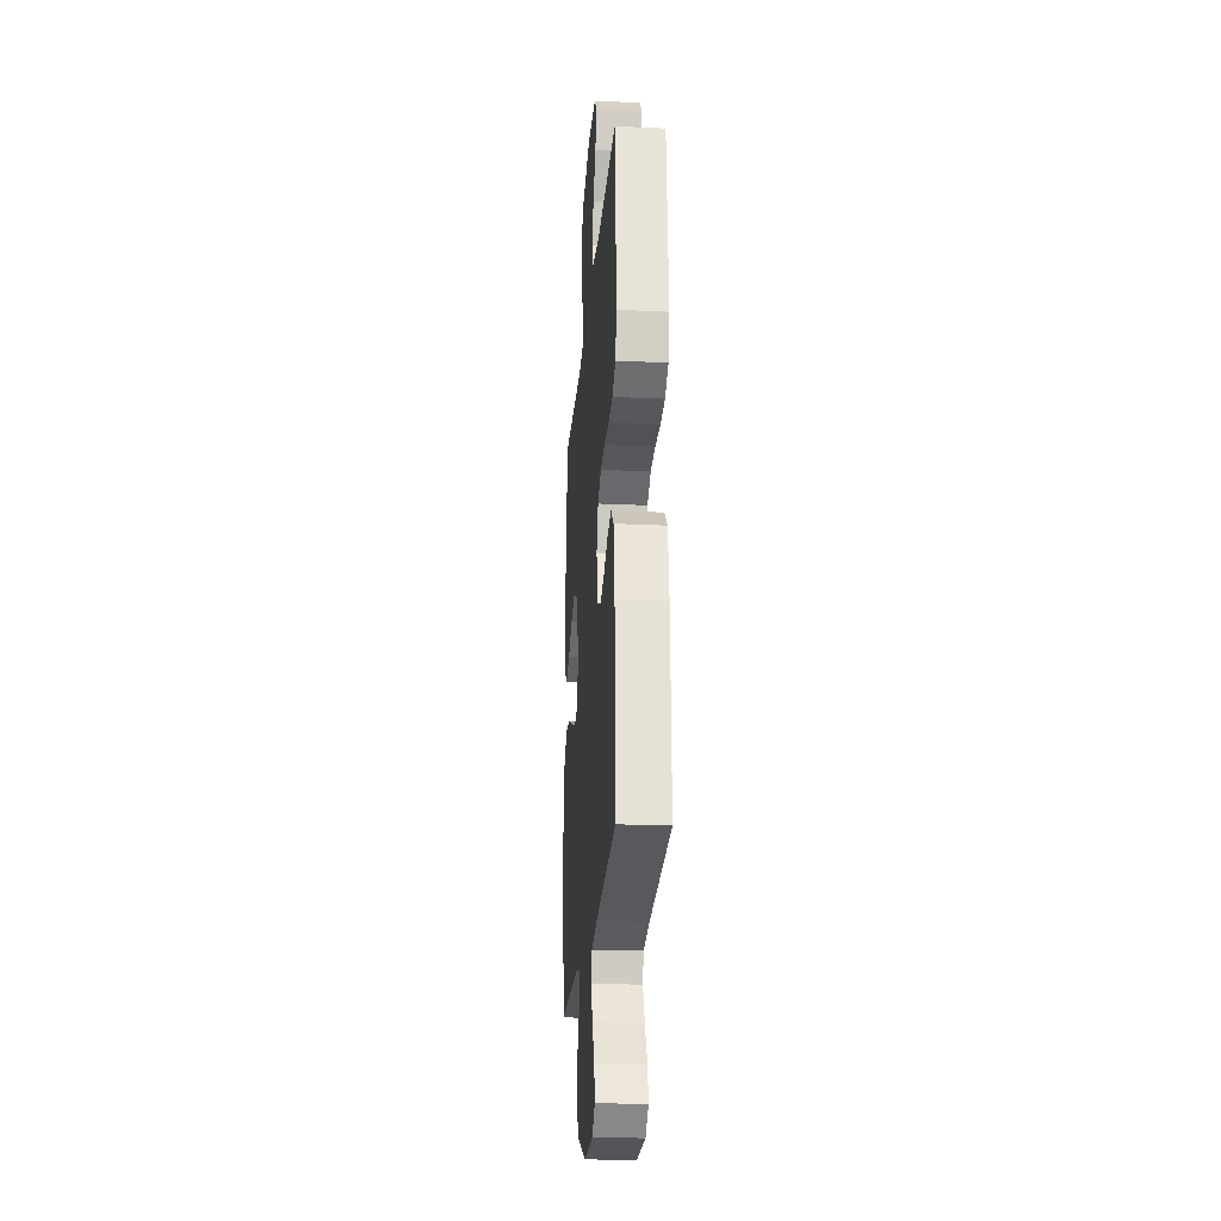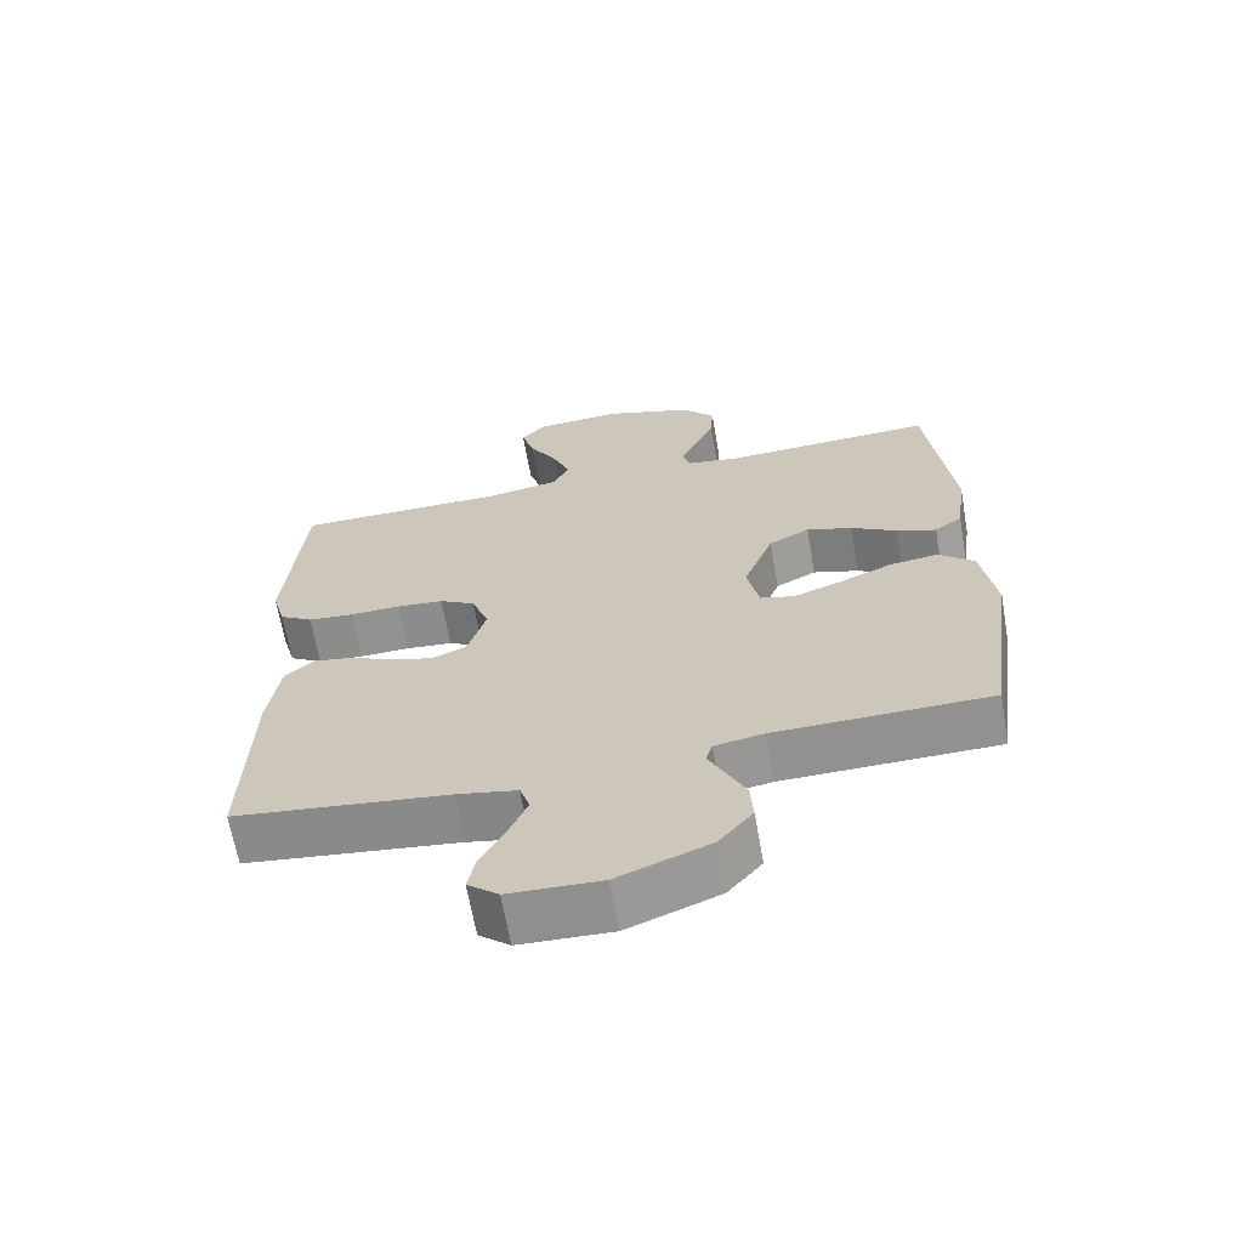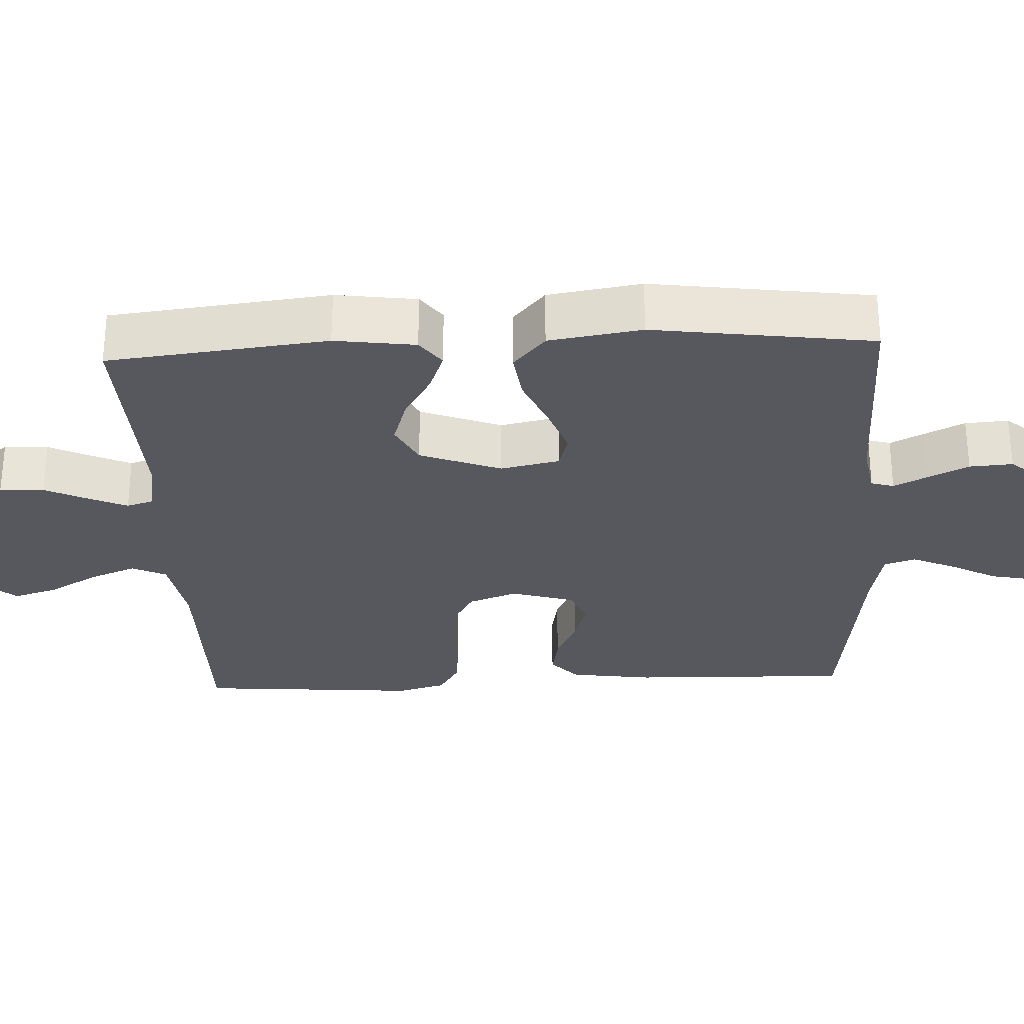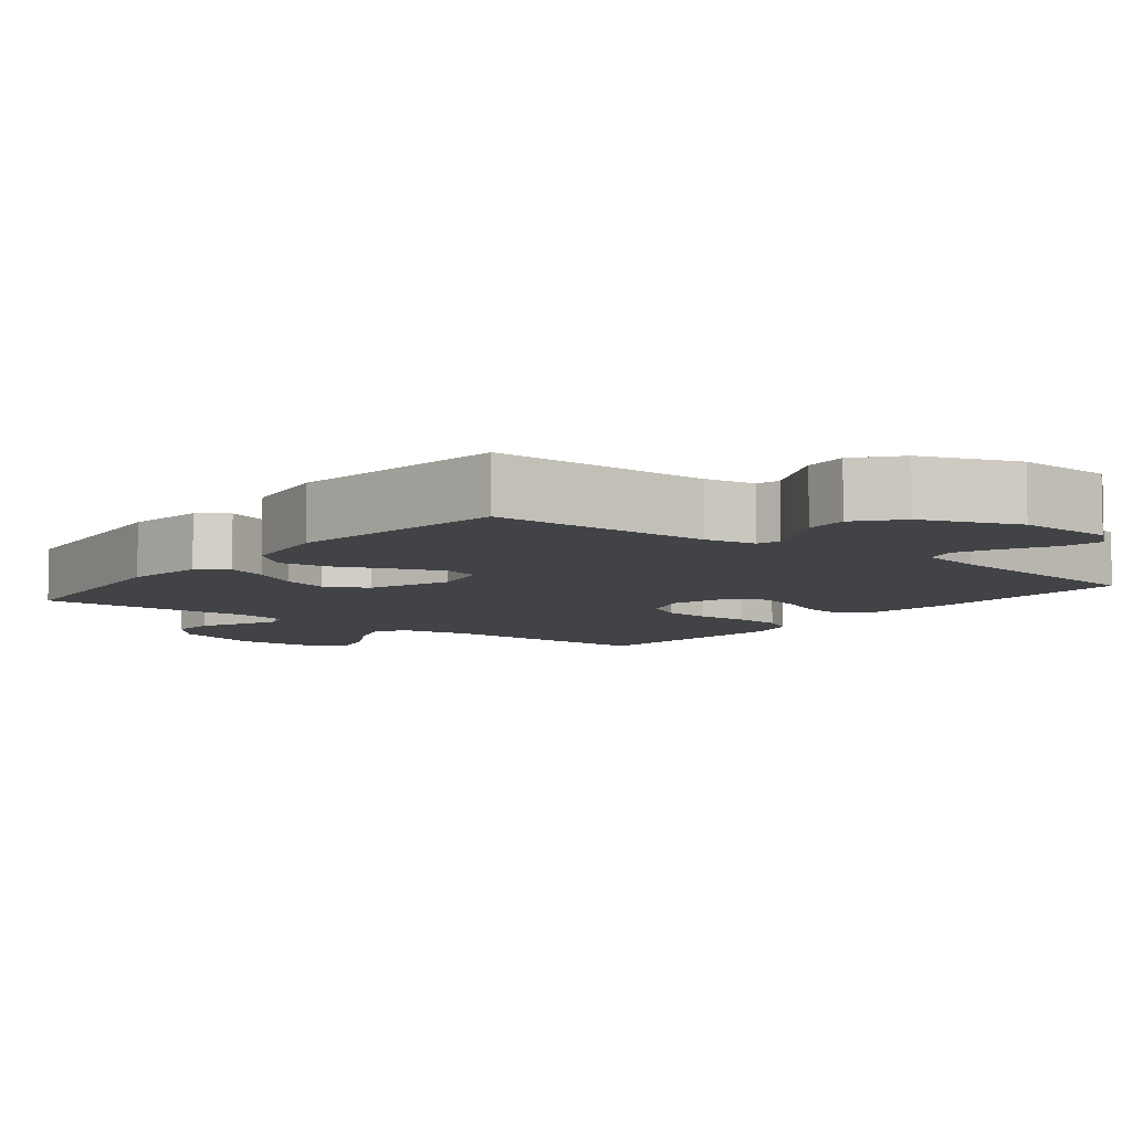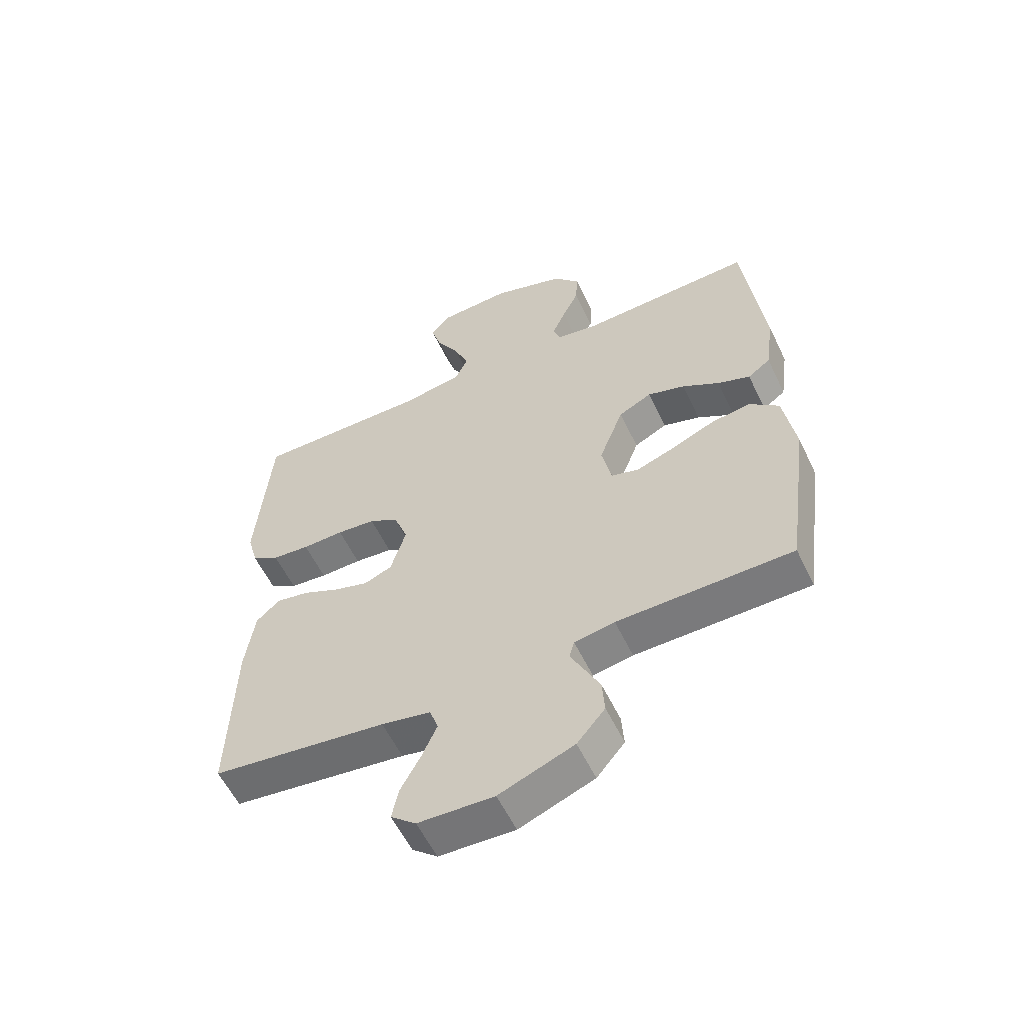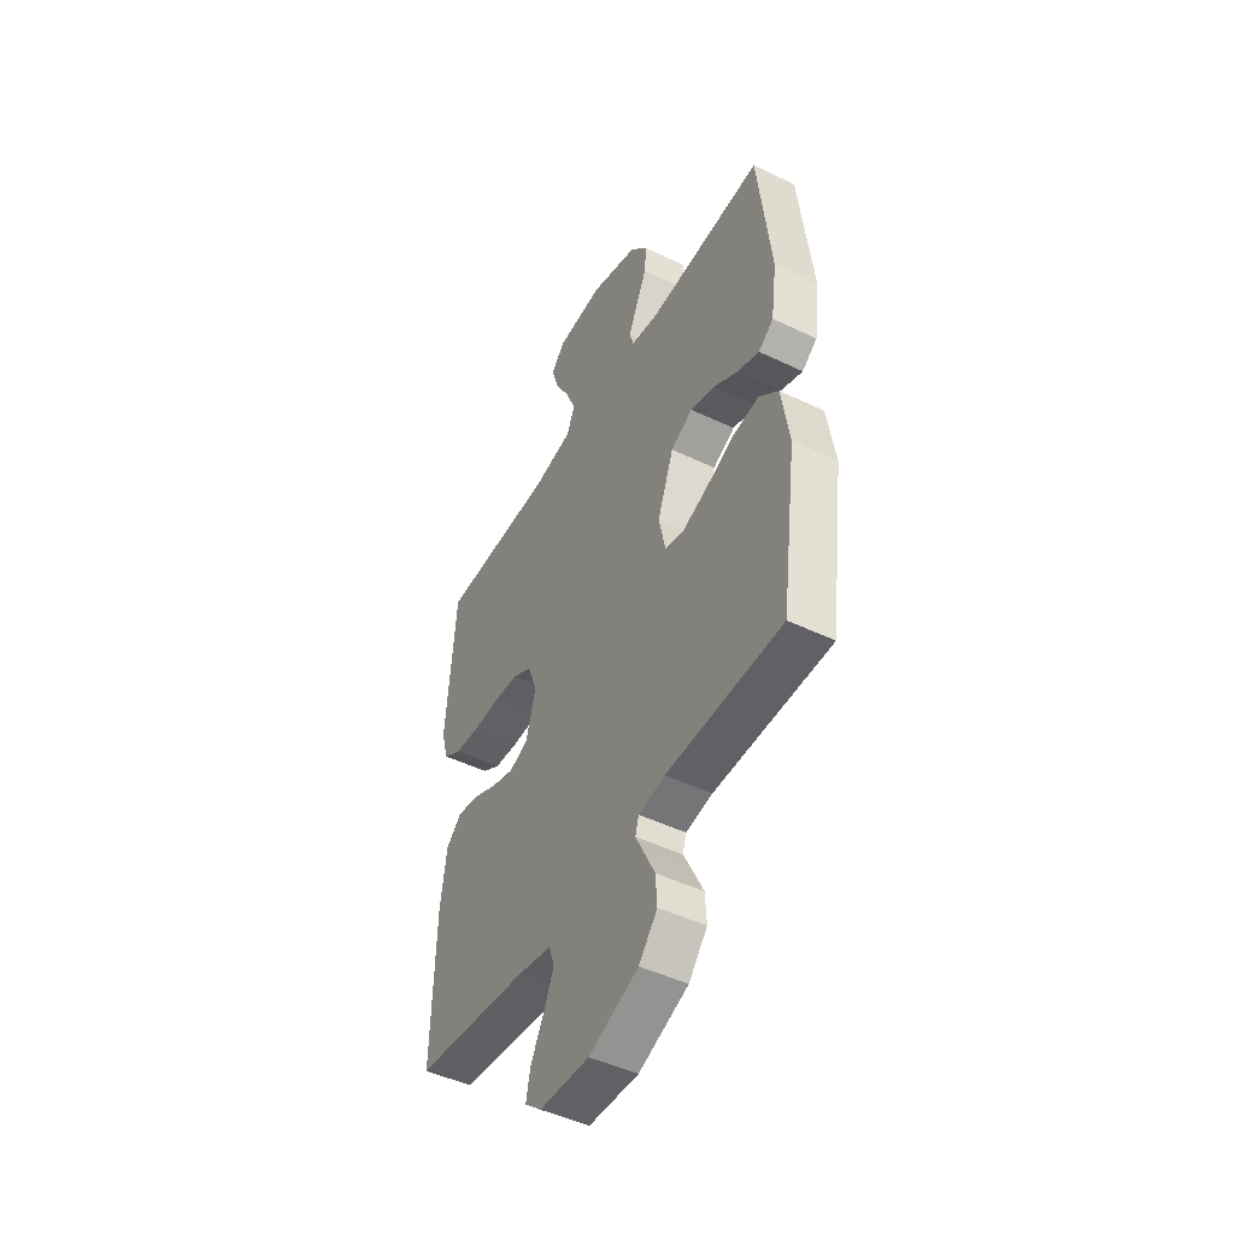
<metadata>
{"format":"obj","ext":"obj","renderer":"f3d","projection":"perspective","resolution":1024,"background":"white","views":[{"elev":-22.6,"azim":-94.6,"up":"+Z"},{"elev":-65.9,"azim":10.0,"up":"+Z"},{"elev":-28.9,"azim":92.7,"up":"+Y"},{"elev":-7.3,"azim":141.8,"up":"+Y"},{"elev":-57.8,"azim":25.5,"up":"+Z"},{"elev":-47.4,"azim":61.5,"up":"+Z"}]}
</metadata>
<code>
v 0.5 0.07 -0.5
v 0.2 0.07 -0.504
v 0.131 0.07 -0.516
v 0.122 0.07 -0.547
v 0.145 0.07 -0.593
v 0.172 0.07 -0.648
v 0.176 0.07 -0.707
v 0.128 0.07 -0.764
v 0 0.07 -0.814
v -0.129 0.07 -0.809
v -0.172 0.07 -0.773
v -0.161 0.07 -0.719
v -0.127 0.07 -0.656
v -0.101 0.07 -0.597
v -0.115 0.07 -0.554
v -0.2 0.07 -0.537
v -0.5 0.07 -0.5
v -0.492 0.07 -0.2
v -0.476 0.07 -0.087
v -0.436 0.07 -0.05
v -0.38 0.07 -0.06
v -0.317 0.07 -0.089
v -0.258 0.07 -0.107
v -0.21 0.07 -0.087
v -0.184 0.07 0
v -0.208 0.07 0.066
v -0.258 0.07 0.095
v -0.324 0.07 0.101
v -0.395 0.07 0.099
v -0.459 0.07 0.105
v -0.506 0.07 0.134
v -0.524 0.07 0.2
v -0.5 0.07 0.5
v -0.2 0.07 0.499
v -0.097 0.07 0.517
v -0.075 0.07 0.564
v -0.1 0.07 0.627
v -0.139 0.07 0.695
v -0.157 0.07 0.755
v -0.122 0.07 0.795
v 0 0.07 0.802
v 0.125 0.07 0.761
v 0.171 0.07 0.707
v 0.167 0.07 0.647
v 0.139 0.07 0.588
v 0.116 0.07 0.536
v 0.127 0.07 0.5
v 0.2 0.07 0.487
v 0.5 0.07 0.5
v 0.534 0.07 0.2
v 0.519 0.07 0.09
v 0.48 0.07 0.061
v 0.424 0.07 0.082
v 0.36 0.07 0.12
v 0.296 0.07 0.14
v 0.239 0.07 0.111
v 0.197 0.07 0
v 0.214 0.07 -0.081
v 0.262 0.07 -0.094
v 0.329 0.07 -0.07
v 0.403 0.07 -0.038
v 0.471 0.07 -0.029
v 0.521 0.07 -0.073
v 0.541 0.07 -0.2
v 0.5 0 -0.5
v 0.2 0 -0.504
v 0.131 0 -0.516
v 0.122 0 -0.547
v 0.145 0 -0.593
v 0.172 0 -0.648
v 0.176 0 -0.707
v 0.128 0 -0.764
v 0 0 -0.814
v -0.129 0 -0.809
v -0.172 0 -0.773
v -0.161 0 -0.719
v -0.127 0 -0.656
v -0.101 0 -0.597
v -0.115 0 -0.554
v -0.2 0 -0.537
v -0.5 0 -0.5
v -0.492 0 -0.2
v -0.476 0 -0.087
v -0.436 0 -0.05
v -0.38 0 -0.06
v -0.317 0 -0.089
v -0.258 0 -0.107
v -0.21 0 -0.087
v -0.184 0 0
v -0.208 0 0.066
v -0.258 0 0.095
v -0.324 0 0.101
v -0.395 0 0.099
v -0.459 0 0.105
v -0.506 0 0.134
v -0.524 0 0.2
v -0.5 0 0.5
v -0.2 0 0.499
v -0.097 0 0.517
v -0.075 0 0.564
v -0.1 0 0.627
v -0.139 0 0.695
v -0.157 0 0.755
v -0.122 0 0.795
v 0 0 0.802
v 0.125 0 0.761
v 0.171 0 0.707
v 0.167 0 0.647
v 0.139 0 0.588
v 0.116 0 0.536
v 0.127 0 0.5
v 0.2 0 0.487
v 0.5 0 0.5
v 0.534 0 0.2
v 0.519 0 0.09
v 0.48 0 0.061
v 0.424 0 0.082
v 0.36 0 0.12
v 0.296 0 0.14
v 0.239 0 0.111
v 0.197 0 0
v 0.214 0 -0.081
v 0.262 0 -0.094
v 0.329 0 -0.07
v 0.403 0 -0.038
v 0.471 0 -0.029
v 0.521 0 -0.073
v 0.541 0 -0.2
f 63 64 1 2
f 60 61 62 63
f 59 60 63 2
f 58 59 2 3
f 57 58 3 4
f 51 52 53 54
f 51 54 55
f 48 49 50 51
f 47 48 51 55
f 42 43 44 45
f 42 45 46
f 41 42 46
f 40 41 46 47
f 37 38 39 40
f 36 37 40 47
f 31 32 33 34
f 31 34 35
f 28 29 30 31
f 27 28 31 35
f 26 27 35 36
f 19 20 21 22
f 19 22 23
f 16 17 18 19
f 15 16 19 23
f 14 15 23 24
f 10 11 12 13
f 10 13 14
f 9 10 14
f 4 5 6 7
f 4 7 8 9
f 36 47 55 56
f 25 26 36 56
f 25 56 57
f 14 24 25 57
f 4 9 14 57
f 66 65 128 127
f 127 126 125 124
f 66 127 124 123
f 67 66 123 122
f 68 67 122 121
f 118 117 116 115
f 119 118 115
f 115 114 113 112
f 119 115 112 111
f 109 108 107 106
f 110 109 106
f 110 106 105
f 111 110 105 104
f 104 103 102 101
f 111 104 101 100
f 98 97 96 95
f 99 98 95
f 95 94 93 92
f 99 95 92 91
f 100 99 91 90
f 86 85 84 83
f 87 86 83
f 83 82 81 80
f 87 83 80 79
f 88 87 79 78
f 77 76 75 74
f 78 77 74
f 78 74 73
f 71 70 69 68
f 73 72 71 68
f 120 119 111 100
f 120 100 90 89
f 121 120 89
f 121 89 88 78
f 121 78 73 68
f 1 65 66 2
f 2 66 67 3
f 3 67 68 4
f 4 68 69 5
f 5 69 70 6
f 6 70 71 7
f 7 71 72 8
f 8 72 73 9
f 9 73 74 10
f 10 74 75 11
f 11 75 76 12
f 12 76 77 13
f 13 77 78 14
f 14 78 79 15
f 15 79 80 16
f 16 80 81 17
f 17 81 82 18
f 18 82 83 19
f 19 83 84 20
f 20 84 85 21
f 21 85 86 22
f 22 86 87 23
f 23 87 88 24
f 24 88 89 25
f 25 89 90 26
f 26 90 91 27
f 27 91 92 28
f 28 92 93 29
f 29 93 94 30
f 30 94 95 31
f 31 95 96 32
f 32 96 97 33
f 33 97 98 34
f 34 98 99 35
f 35 99 100 36
f 36 100 101 37
f 37 101 102 38
f 38 102 103 39
f 39 103 104 40
f 40 104 105 41
f 41 105 106 42
f 42 106 107 43
f 43 107 108 44
f 44 108 109 45
f 45 109 110 46
f 46 110 111 47
f 47 111 112 48
f 48 112 113 49
f 49 113 114 50
f 50 114 115 51
f 51 115 116 52
f 52 116 117 53
f 53 117 118 54
f 54 118 119 55
f 55 119 120 56
f 56 120 121 57
f 57 121 122 58
f 58 122 123 59
f 59 123 124 60
f 60 124 125 61
f 61 125 126 62
f 62 126 127 63
f 63 127 128 64
f 64 128 65 1

</code>
